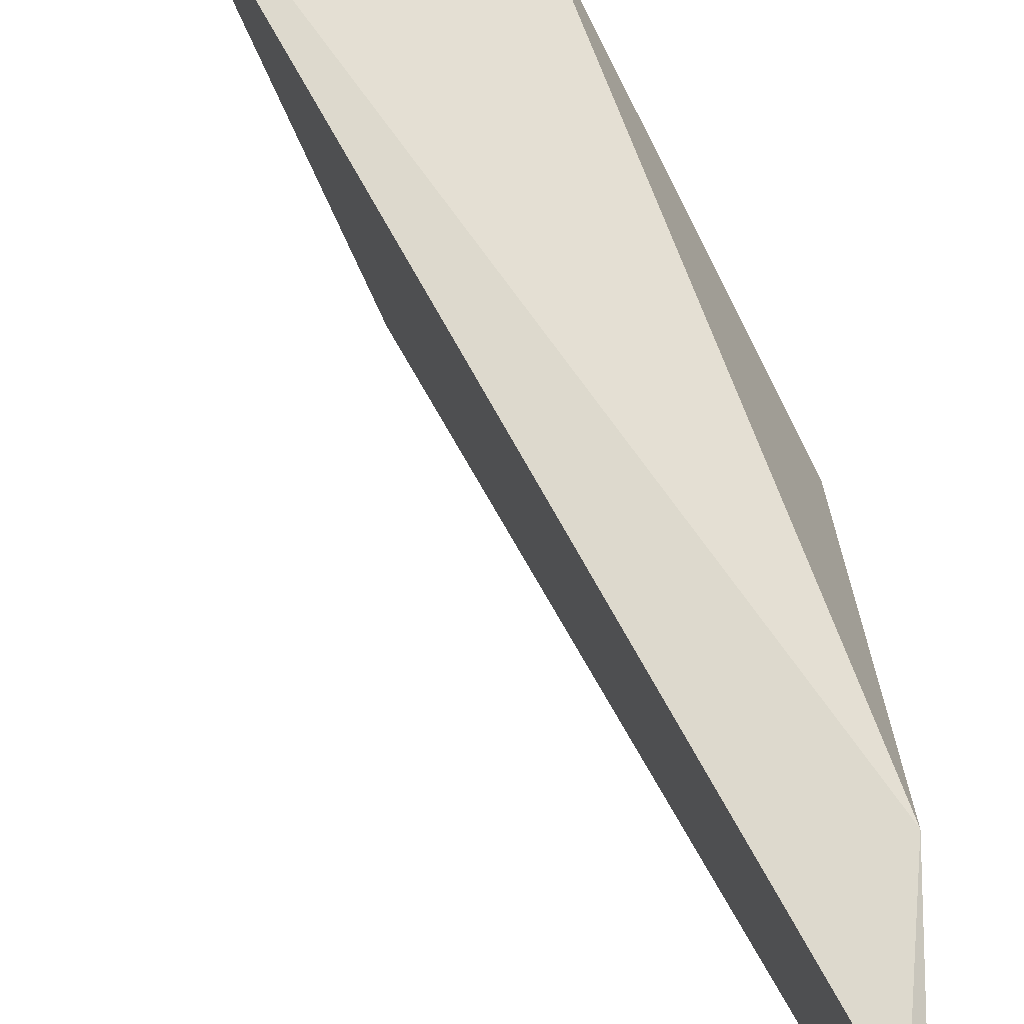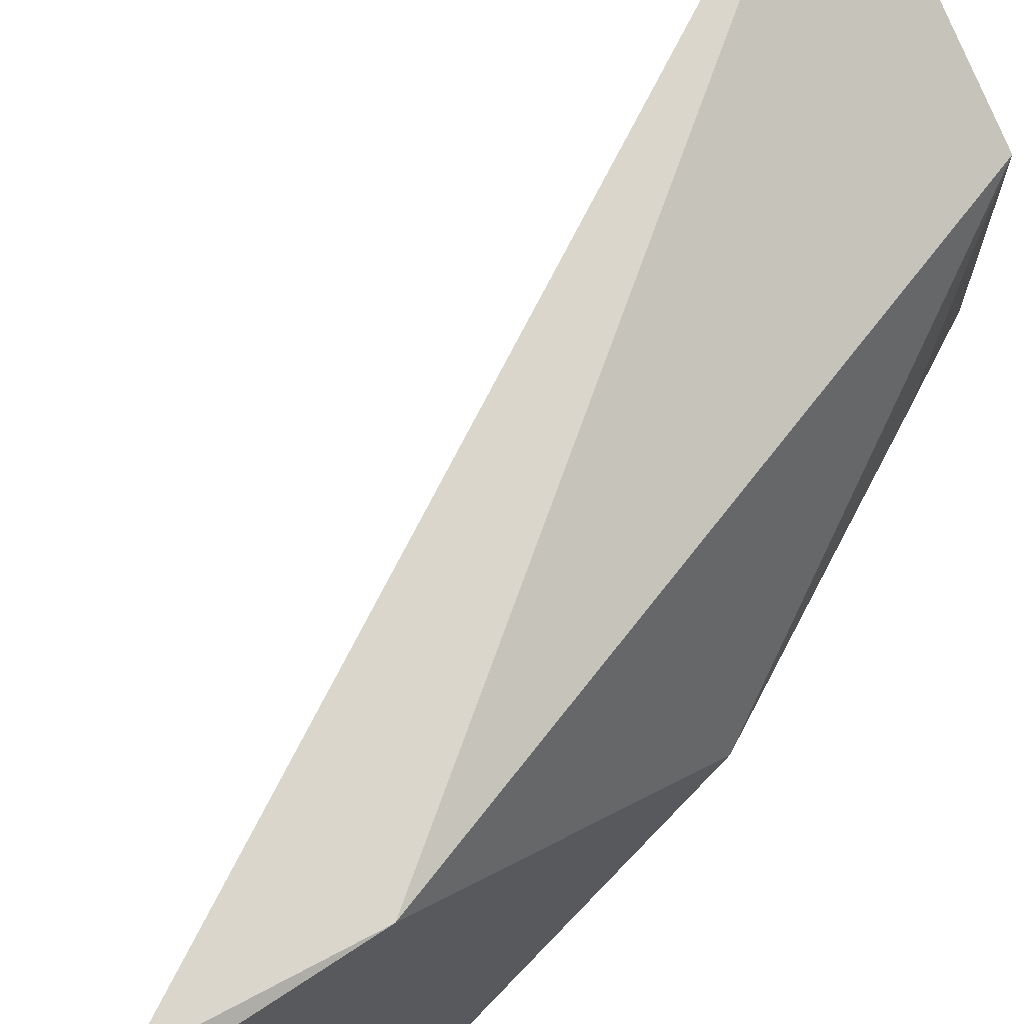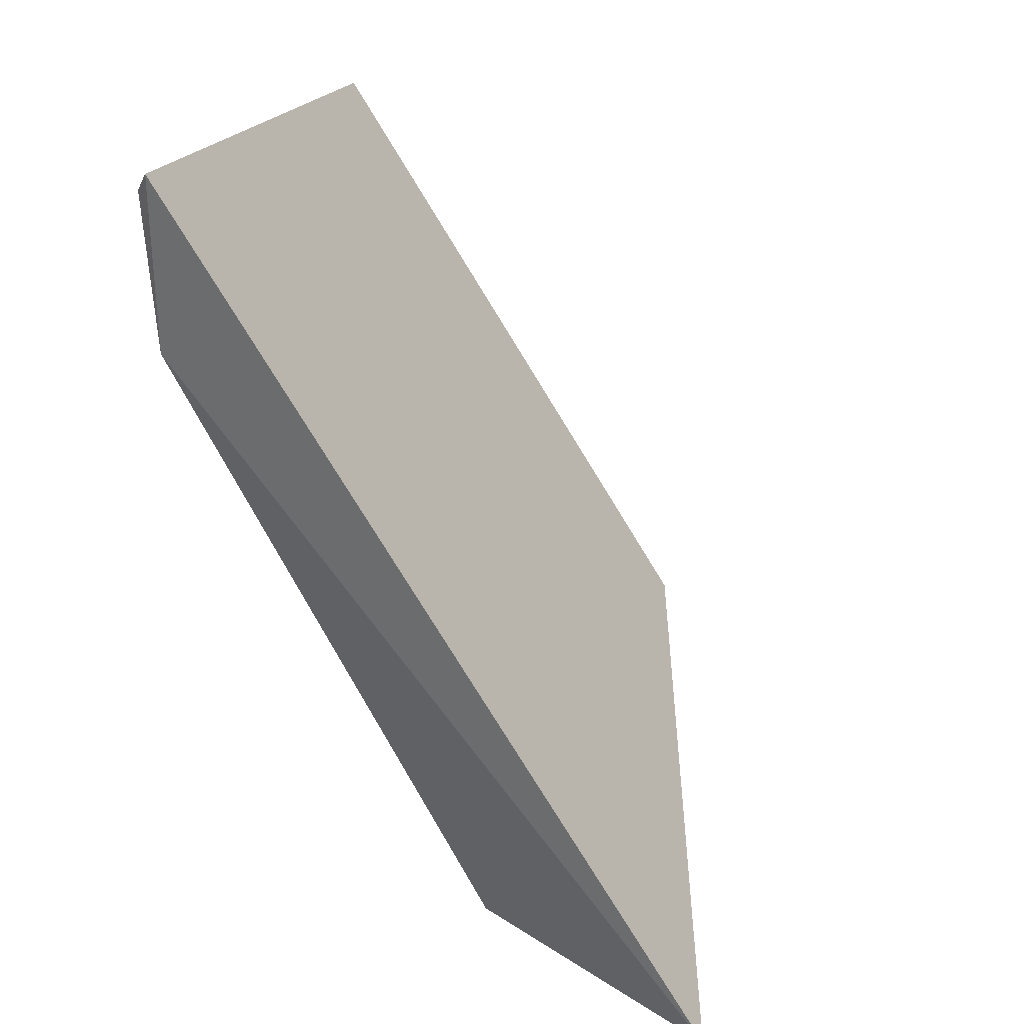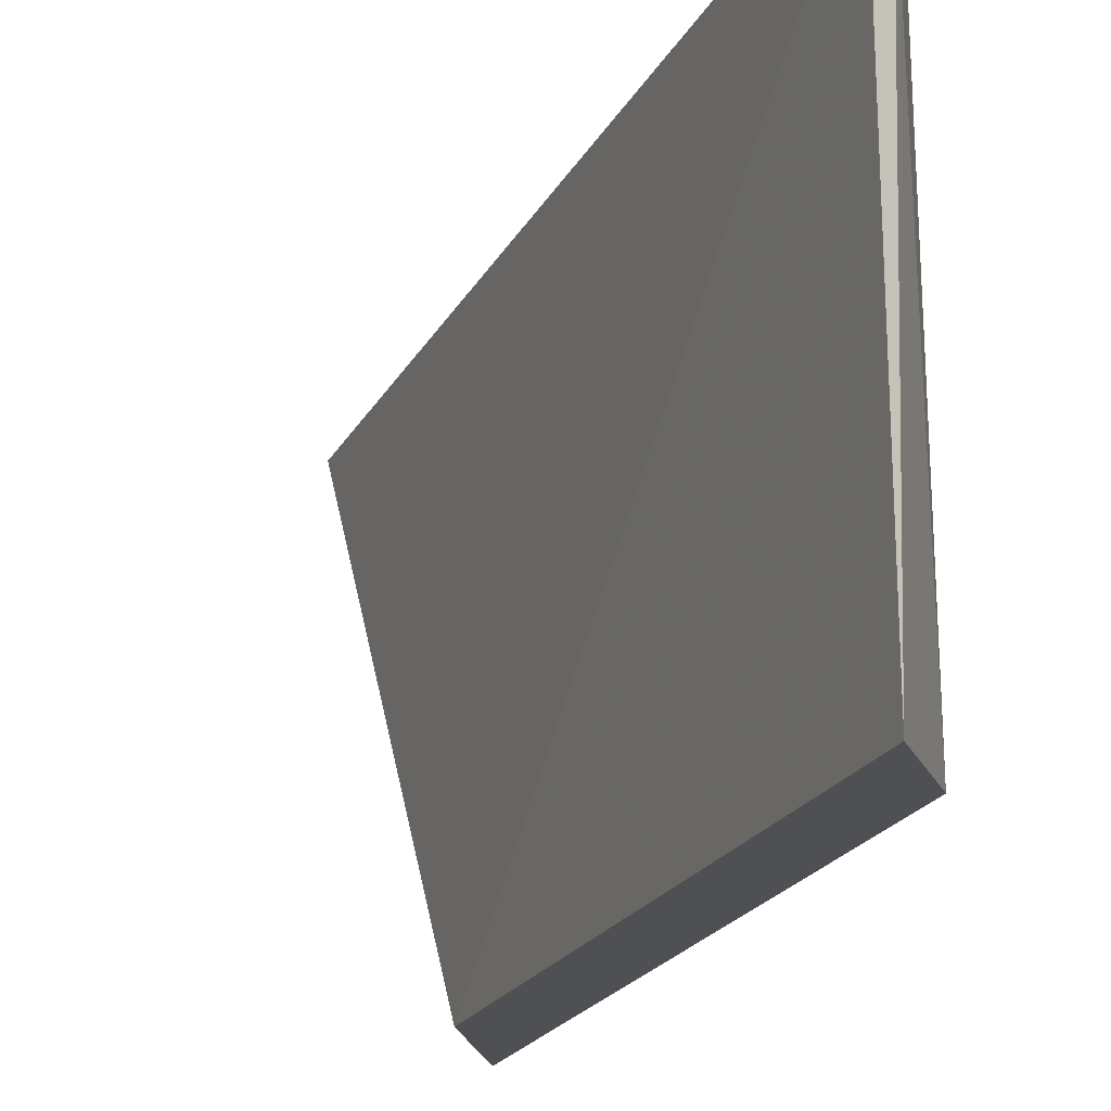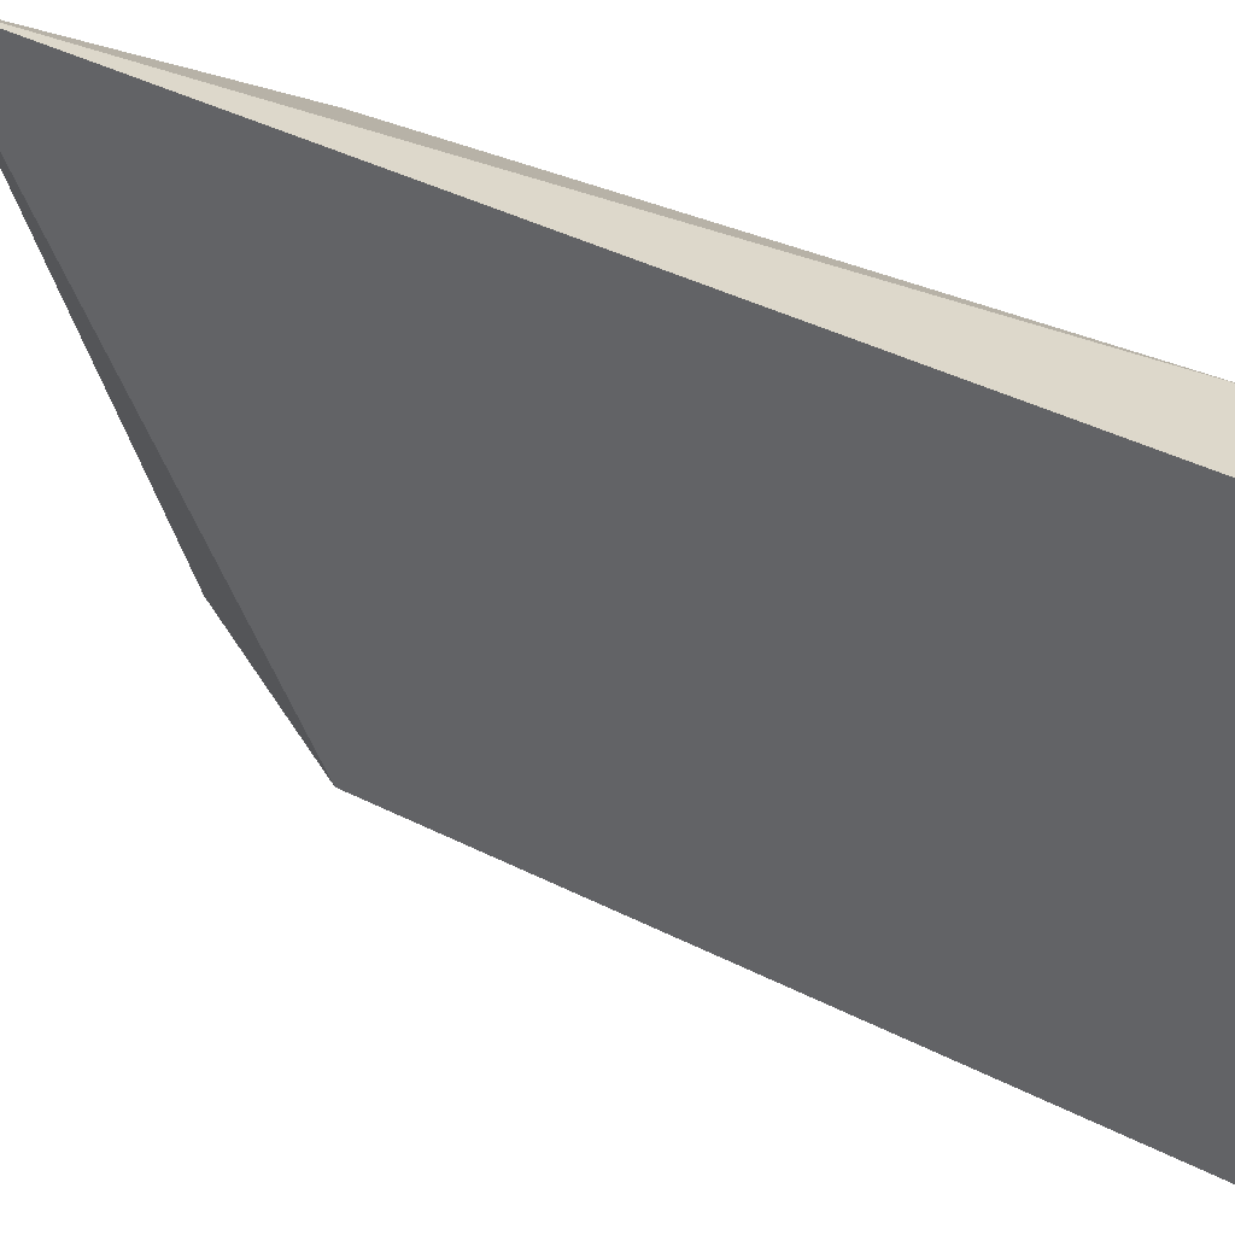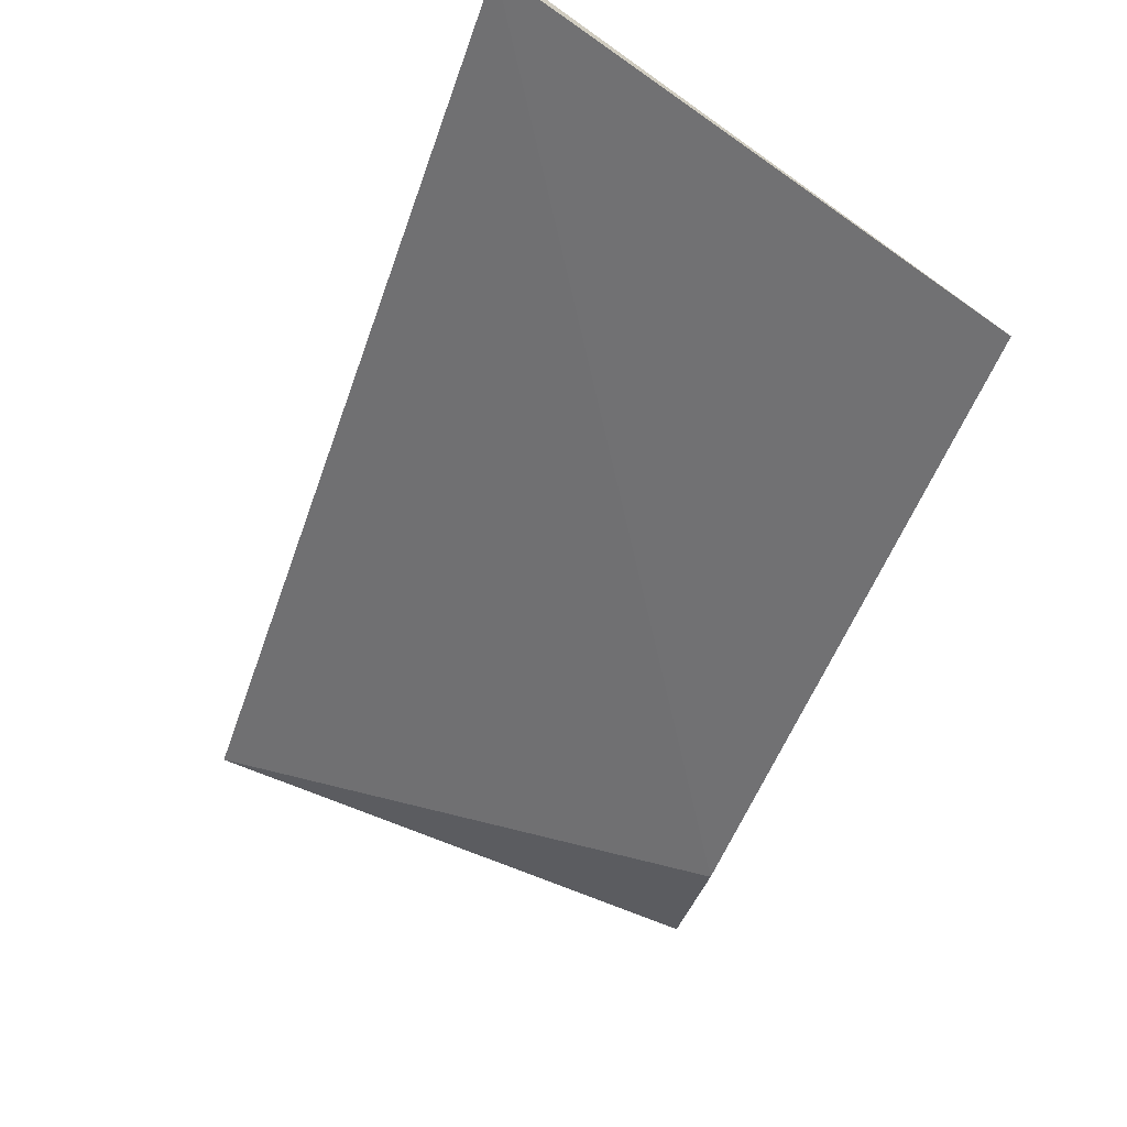
<metadata>
{"format":"obj","ext":"obj","renderer":"f3d","projection":"perspective","resolution":1024,"background":"white","views":[{"elev":77.4,"azim":2.5,"up":"+Y"},{"elev":69.8,"azim":58.4,"up":"+Y"},{"elev":26.9,"azim":-164.2,"up":"+Z"},{"elev":-21.2,"azim":10.8,"up":"+Y"},{"elev":39.2,"azim":-24.8,"up":"+Y"},{"elev":67.6,"azim":-53.3,"up":"+Z"}]}
</metadata>
<code>
v 0.3702 0.3341 -0.1902
v 0.3866 0.3549 -0.1972
v 0.4025 0.3777 -0.1512
v 0.4025 0.3356 -0.1533
v 0.3688 0.3356 -0.208
v 0.3793 0.3672 -0.208
v 0.3793 0.344 -0.208
v 0.4015 0.3344 -0.141
v 0.3991 0.3531 -0.176
v 0.4018 0.3792 -0.1361
v 0.403 0.3782 -0.1377
v 0.3566 0.3793 -0.2084
f 3 12 10
f 1 12 5
f 2 6 9
f 6 12 3
f 9 6 3
f 9 3 4
f 11 8 4
f 8 1 4
f 1 5 4
f 3 11 4
f 4 5 7
f 5 12 7
f 12 6 7
f 6 2 7
f 2 9 7
f 9 4 7
f 12 1 10
f 8 11 10
f 1 8 10
f 11 3 10

</code>
